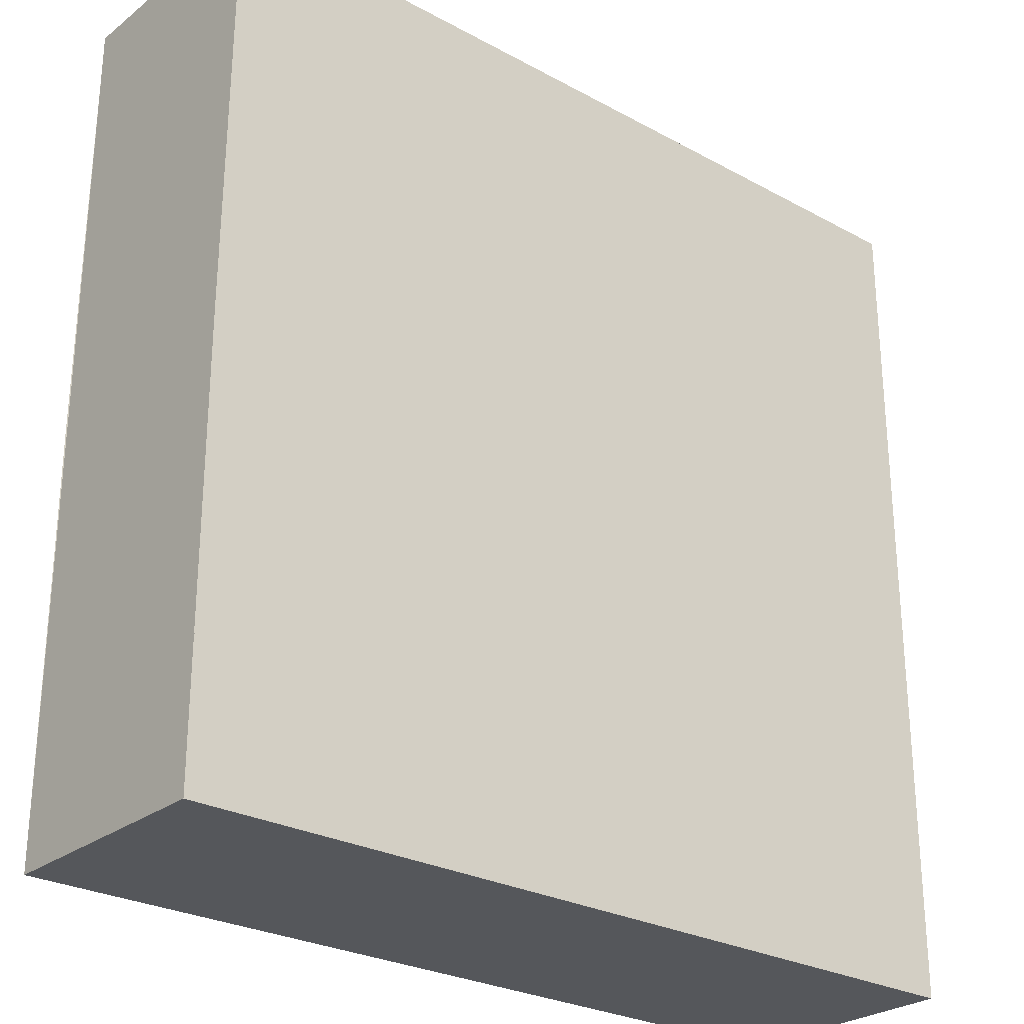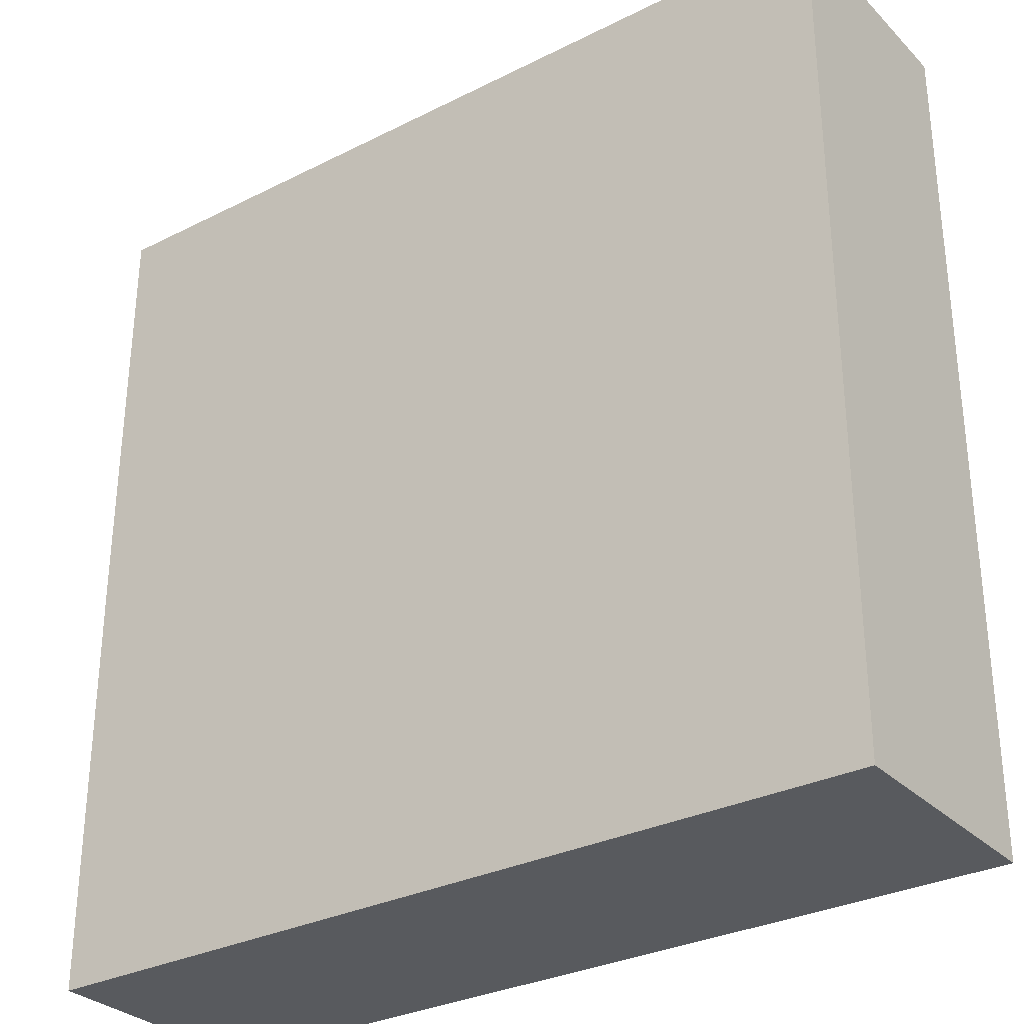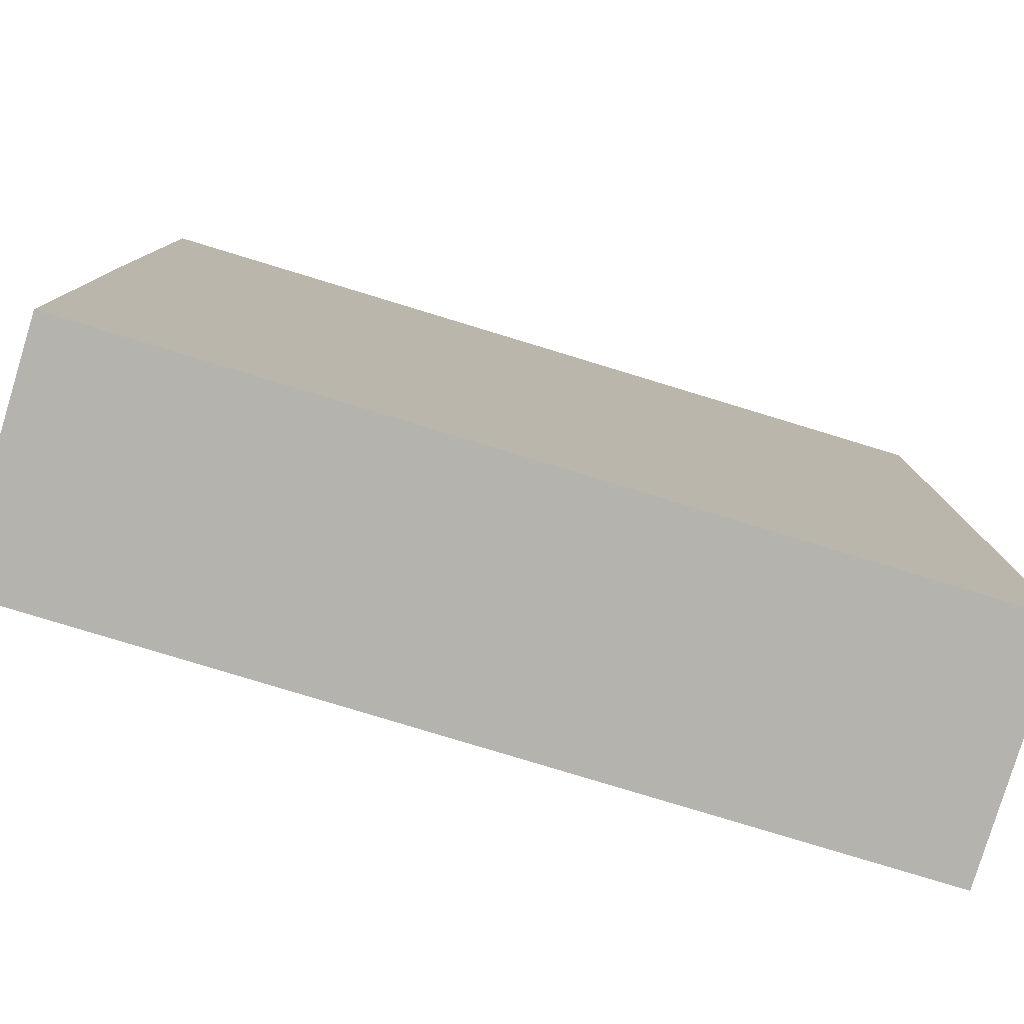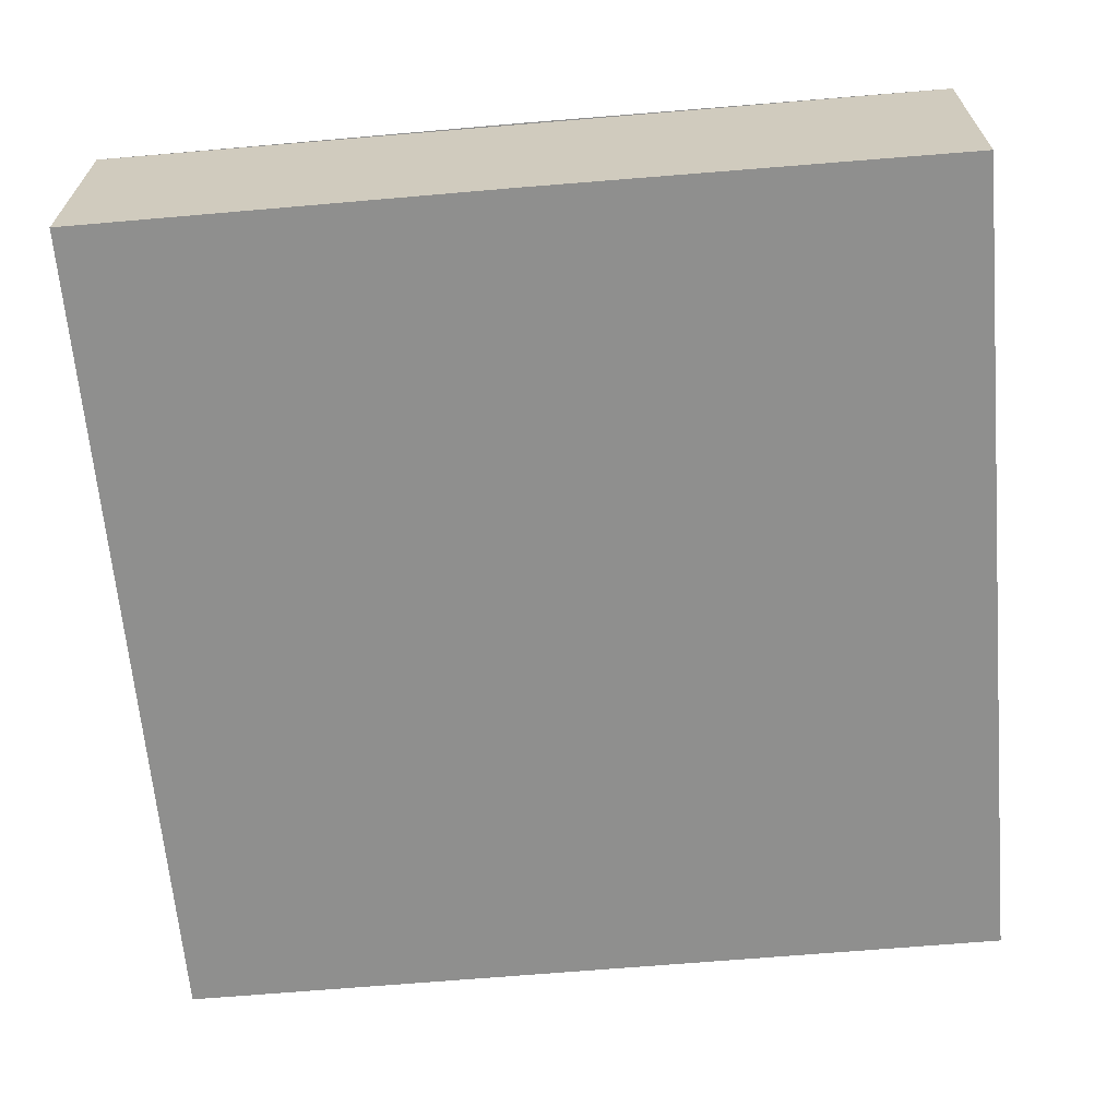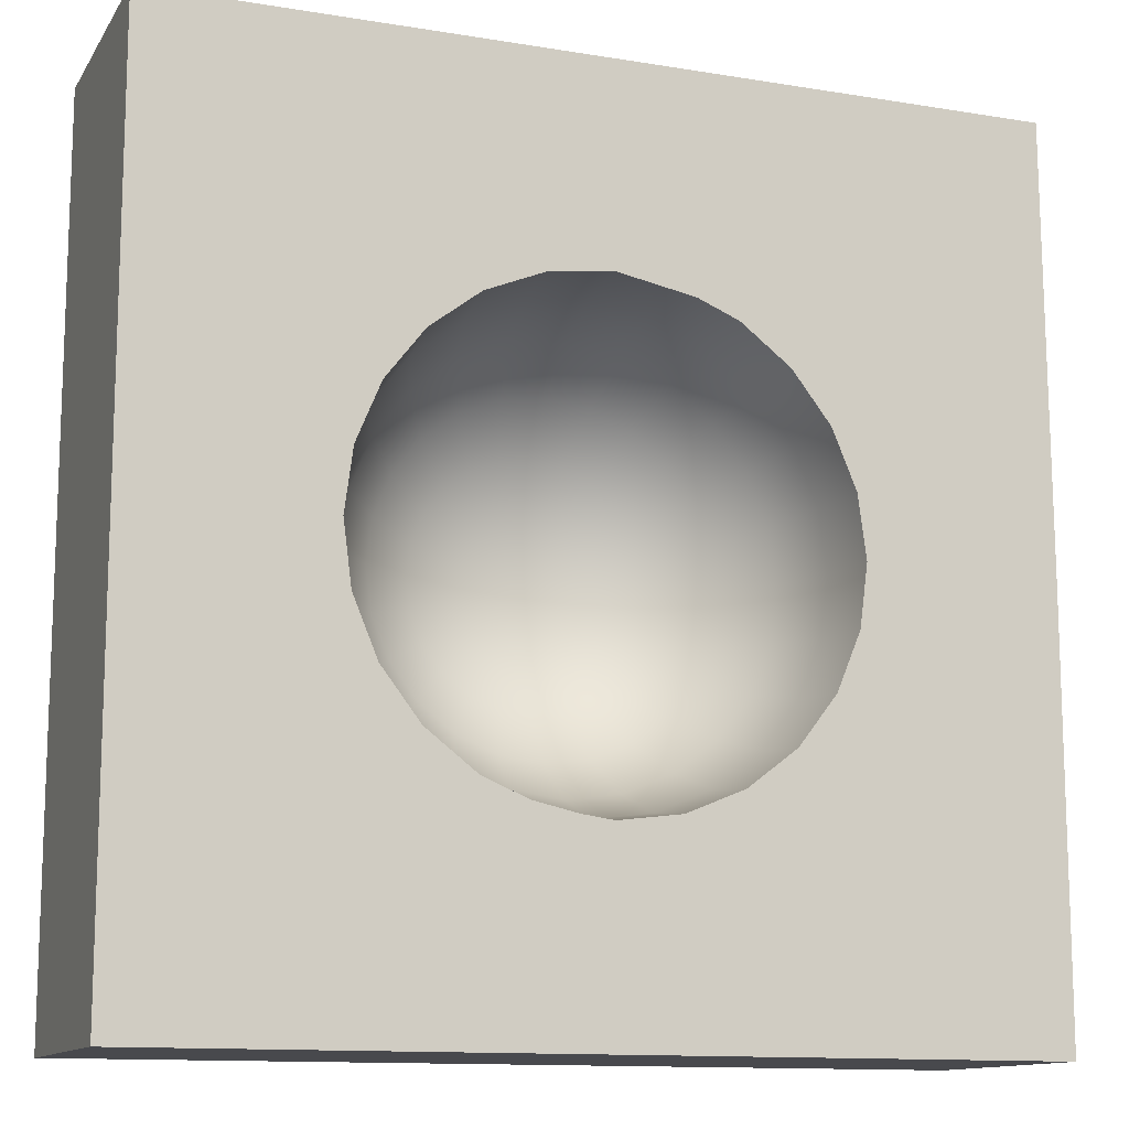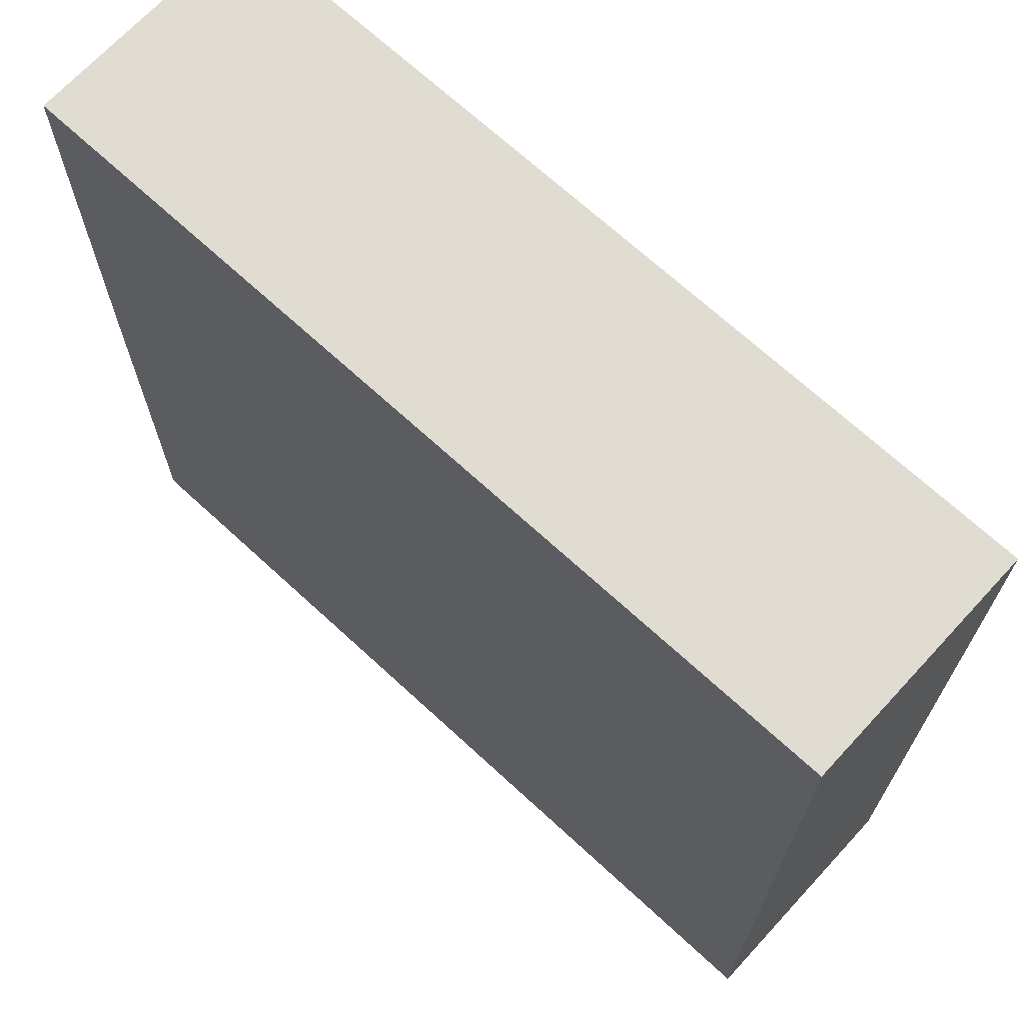
<metadata>
{"format":"obj","ext":"obj","renderer":"f3d","projection":"perspective","resolution":1024,"background":"white","views":[{"elev":-26.9,"azim":-40.2,"up":"+Z"},{"elev":-30.7,"azim":35.9,"up":"+Z"},{"elev":-79.9,"azim":-16.9,"up":"+Z"},{"elev":-65.3,"azim":-85.0,"up":"+Y"},{"elev":-12.5,"azim":159.1,"up":"+Z"},{"elev":69.2,"azim":42.7,"up":"+Z"}]}
</metadata>
<code>
g Mesh1 Component_1_1 Model
v 0.03403 0.0201 -0.06482
v 0.04957 0.04393 -0.09172
v 0.02399 0.04393 -0.1023
v 0.01594 0.0201 -0.07231
f 1 2 3 4
v 0.04957 0.0201 -0.0529
v 0.07153 0.04393 -0.07487
f 5 6 2 1
v 0.06149 0.0201 -0.03737
v 0.08839 0.04393 -0.0529
f 7 8 6 5
v 0.06898 0.0201 -0.01928
v 0.09899 0.04393 -0.02732
f 9 10 8 7
v 0.07153 0.0201 0.0001338
v 0.1026 0.04393 0.0001338
f 11 12 10 9
v 0.06898 0.0201 0.01955
v 0.09899 0.04393 0.02759
f 13 14 12 11
v 0.06149 0.0201 0.03763
v 0.08839 0.04393 0.05317
f 15 16 14 13
v 0.04957 0.0201 0.05317
v 0.07153 0.04393 0.07513
f 17 18 16 15
v 0.03403 0.0201 0.06509
v 0.04957 0.04393 0.09199
f 19 20 18 17
v 0.01594 0.0201 0.07258
v 0.02399 0.04393 0.1026
f 21 22 20 19
v -0.003467 0.0201 0.07513
v -0.003467 0.04393 0.1062
f 23 24 22 21
v -0.02288 0.0201 0.07258
v -0.03092 0.04393 0.1026
f 25 26 24 23
v -0.04097 0.0201 0.06509
v -0.0565 0.04393 0.09199
f 27 28 26 25
v -0.0565 0.0201 0.05317
v -0.07847 0.04393 0.07513
f 29 30 28 27
v -0.06842 0.0201 0.03763
v -0.09532 0.04393 0.05317
f 31 32 30 29
v -0.07591 0.0201 0.01955
v -0.1059 0.04393 0.02759
f 33 34 32 31
v -0.07847 0.0201 0.0001338
v -0.1095 0.04393 0.0001338
f 35 36 34 33
v -0.07591 0.0201 -0.01928
v -0.1059 0.04393 -0.02732
f 37 38 36 35
v -0.06842 0.0201 -0.03737
v -0.09532 0.04393 -0.0529
f 39 40 38 37
v -0.0565 0.0201 -0.0529
v -0.07847 0.04393 -0.07487
f 41 42 40 39
v -0.04097 0.0201 -0.06482
v -0.0565 0.04393 -0.09172
f 43 44 42 41
v -0.02288 0.0201 -0.07231
v -0.03092 0.04393 -0.1023
f 45 46 44 43
v -0.003467 0.0201 -0.07487
v -0.003467 0.04393 -0.1059
f 47 48 46 45
f 4 3 48 47
v 0.03015 0.075 -0.1253
v -0.003467 0.075 -0.1298
f 3 49 50 48
v 0.06149 0.075 -0.1124
f 2 51 49 3
v 0.08839 0.075 -0.09172
f 6 52 51 2
v 0.109 0.075 -0.06482
f 8 53 52 6
v 0.122 0.075 -0.03349
f 10 54 53 8
v 0.1264 0.075 0.0001338
f 12 55 54 10
v 0.122 0.075 0.03376
f 14 56 55 12
v 0.109 0.075 0.06509
f 16 57 56 14
v 0.08839 0.075 0.09199
f 18 58 57 16
v 0.06149 0.075 0.1126
f 20 59 58 18
v 0.03015 0.075 0.1256
f 22 60 59 20
v -0.003467 0.075 0.13
f 24 61 60 22
v -0.03709 0.075 0.1256
f 26 62 61 24
v -0.06842 0.075 0.1126
f 28 63 62 26
v -0.09532 0.075 0.09199
f 30 64 63 28
v -0.116 0.075 0.06509
f 32 65 64 30
v -0.1289 0.075 0.03376
f 34 66 65 32
v -0.1334 0.075 0.0001338
f 36 67 66 34
v -0.1289 0.075 -0.03349
f 38 68 67 36
v -0.116 0.075 -0.06482
f 40 69 68 38
v -0.09532 0.075 -0.09172
f 42 70 69 40
v -0.06842 0.075 -0.1124
f 44 71 70 42
v -0.03709 0.075 -0.1253
f 46 72 71 44
f 48 50 72 46
v -0.003467 0.1112 -0.1448
v -0.04097 0.1112 -0.1398
f 50 73 74 72
v 0.03403 0.1112 -0.1398
f 49 75 73 50
v 0.06898 0.1112 -0.1253
f 51 76 75 49
v 0.09899 0.1112 -0.1023
f 52 77 76 51
v 0.122 0.1112 -0.07231
f 53 78 77 52
v 0.1365 0.1112 -0.03737
f 54 79 78 53
v 0.1414 0.1112 0.0001338
f 55 80 79 54
v 0.1365 0.1112 0.03763
f 56 81 80 55
v 0.122 0.1112 0.07258
f 57 82 81 56
v 0.09899 0.1112 0.1026
f 58 83 82 57
v 0.06898 0.1112 0.1256
f 59 84 83 58
v 0.03403 0.1112 0.1401
f 60 85 84 59
v -0.003467 0.1112 0.145
f 61 86 85 60
v -0.04097 0.1112 0.1401
f 62 87 86 61
v -0.07591 0.1112 0.1256
f 63 88 87 62
v -0.1059 0.1112 0.1026
f 64 89 88 63
v -0.1289 0.1112 0.07258
f 65 90 89 64
v -0.1434 0.1112 0.03763
f 66 91 90 65
v -0.1484 0.1112 0.0001338
f 67 92 91 66
v -0.1434 0.1112 -0.03737
f 68 93 92 67
v -0.1289 0.1112 -0.07231
f 69 94 93 68
v -0.1059 0.1112 -0.1023
f 70 95 94 69
v -0.07591 0.1112 -0.1253
f 71 96 95 70
f 72 74 96 71
v -0.04229 0.15 -0.1448
v -0.07847 0.15 -0.1298
f 74 97 98 96
v -0.003467 0.15 -0.1499
f 73 99 97 74
v 0.03536 0.15 -0.1448
f 75 100 99 73
v 0.07153 0.15 -0.1298
f 76 101 100 75
v 0.1026 0.15 -0.1059
f 77 102 101 76
v 0.1264 0.15 -0.07487
f 78 103 102 77
v 0.1414 0.15 -0.03869
f 79 104 103 78
v 0.1465 0.15 0.0001338
f 80 105 104 79
v 0.1414 0.15 0.03896
f 81 106 105 80
v 0.1264 0.15 0.07513
f 82 107 106 81
v 0.1026 0.15 0.1062
f 83 108 107 82
v 0.07153 0.15 0.13
f 84 109 108 83
v 0.03536 0.15 0.145
f 85 110 109 84
v -0.003467 0.15 0.1501
f 86 111 110 85
v -0.04229 0.15 0.145
f 87 112 111 86
v -0.07847 0.15 0.13
f 88 113 112 87
v -0.1095 0.15 0.1062
f 89 114 113 88
v -0.1334 0.15 0.07513
f 90 115 114 89
v -0.1484 0.15 0.03896
f 91 116 115 90
v -0.1535 0.15 0.0001338
f 92 117 116 91
v -0.1484 0.15 -0.03869
f 93 118 117 92
v -0.1334 0.15 -0.07487
f 94 119 118 93
v -0.1095 0.15 -0.1059
f 95 120 119 94
f 96 98 120 95
v 0.006581 0.005111 -0.03737
v -0.003467 0.005111 -0.03869
f 121 4 47 122
v 0.01594 0.005111 -0.03349
f 123 1 4 121
v 0.02399 0.005111 -0.02732
f 124 5 1 123
v 0.03015 0.005111 -0.01928
f 125 7 5 124
v 0.03403 0.005111 -0.009914
f 126 9 7 125
v 0.03536 0.005111 0.0001338
f 127 11 9 126
v 0.03403 0.005111 0.01018
f 128 13 11 127
v 0.03015 0.005111 0.01955
f 129 15 13 128
v 0.02399 0.005111 0.02759
f 130 17 15 129
v 0.01594 0.005111 0.03376
f 131 19 17 130
v 0.006581 0.005111 0.03763
f 132 21 19 131
v -0.003467 0.005111 0.03896
f 133 23 21 132
v -0.01351 0.005111 0.03763
f 134 25 23 133
v -0.02288 0.005111 0.03376
f 135 27 25 134
v -0.03092 0.005111 0.02759
f 136 29 27 135
v -0.03709 0.005111 0.01955
f 137 31 29 136
v -0.04097 0.005111 0.01018
f 138 33 31 137
v -0.04229 0.005111 0.0001338
f 139 35 33 138
v -0.04097 0.005111 -0.009914
f 140 37 35 139
v -0.03709 0.005111 -0.01928
f 141 39 37 140
v -0.03092 0.005111 -0.02732
f 142 41 39 141
v -0.02288 0.005111 -0.03349
f 143 43 41 142
v -0.01351 0.005111 -0.03737
f 144 45 43 143
f 122 47 45 144
v -0.003467 0 0.0001338
f 145 122 144
f 145 121 122
f 145 123 121
f 145 124 123
f 145 125 124
f 145 126 125
f 145 127 126
f 145 128 127
f 145 129 128
f 145 130 129
f 145 131 130
f 145 132 131
f 145 133 132
f 145 134 133
f 145 135 134
f 145 136 135
f 145 137 136
f 145 138 137
f 145 139 138
f 145 140 139
f 145 141 140
f 145 142 141
f 145 143 142
f 145 144 143
g Mesh2 Model
v -0.2735 7.219e-16 -0.2699
v 0.2665 0 -0.2699
v 0.2665 7.219e-16 0.2738
v -0.2718 0 0.2738
f 146 147 148 149
v -0.2735 0.15 -0.2699
v 0.2665 0.15 -0.2699
f 150 151 147 146
v -0.04229 0.15 -0.1473
f 150 152 151
v -0.07857 0.15 -0.1299
f 152 150 153
v -0.1097 0.15 -0.1062
f 153 150 154
f 154 150 119
v -0.1484 0.15 -0.03869
f 119 150 155
v -0.2718 0.15 0.2738
f 155 150 156
v -0.2735 0.15 0.0001338
f 157 156 150
f 146 149 156 150
v -0.2735 3.835e-16 0.0001338
f 149 158 146
v 0.2665 0.15 0.2738
f 149 148 159 156
f 148 147 151 159
v 0.1465 0.15 0.0001338
f 151 160 159
f 151 104 160
v 0.1264 0.15 -0.07487
f 151 161 104
f 151 102 161
v 0.07153 0.15 -0.1298
f 151 162 102
v 0.04382 0.15 -0.1413
f 151 163 162
v 0.01594 0.15 -0.1473
f 151 164 163
v -0.003467 0.15 -0.1499
f 151 165 164
v -0.02288 0.15 -0.1473
f 151 166 165
f 151 152 166
v 0.1414 0.15 0.03896
f 167 159 160
v 0.1264 0.15 0.07513
f 168 159 167
f 108 159 168
v 0.07153 0.15 0.13
f 169 159 108
v 0.03536 0.15 0.145
f 170 159 169
v -0.003467 0.15 0.1501
f 171 159 170
v -0.05282 0.15 0.1407
f 172 159 171
v -0.07847 0.15 0.13
f 173 159 172
f 173 156 159
v -0.1095 0.15 0.1062
f 174 156 173
v -0.1334 0.15 0.07513
f 175 156 174
v -0.1484 0.15 0.03896
f 176 156 175
v -0.1535 0.15 0.0001338
f 156 176 177
f 155 156 177
f 120 154 119
v -0.06059 0.15 -0.1374
f 152 153 178
v -0.06038 0.15 -0.1373
f 152 178 179

</code>
